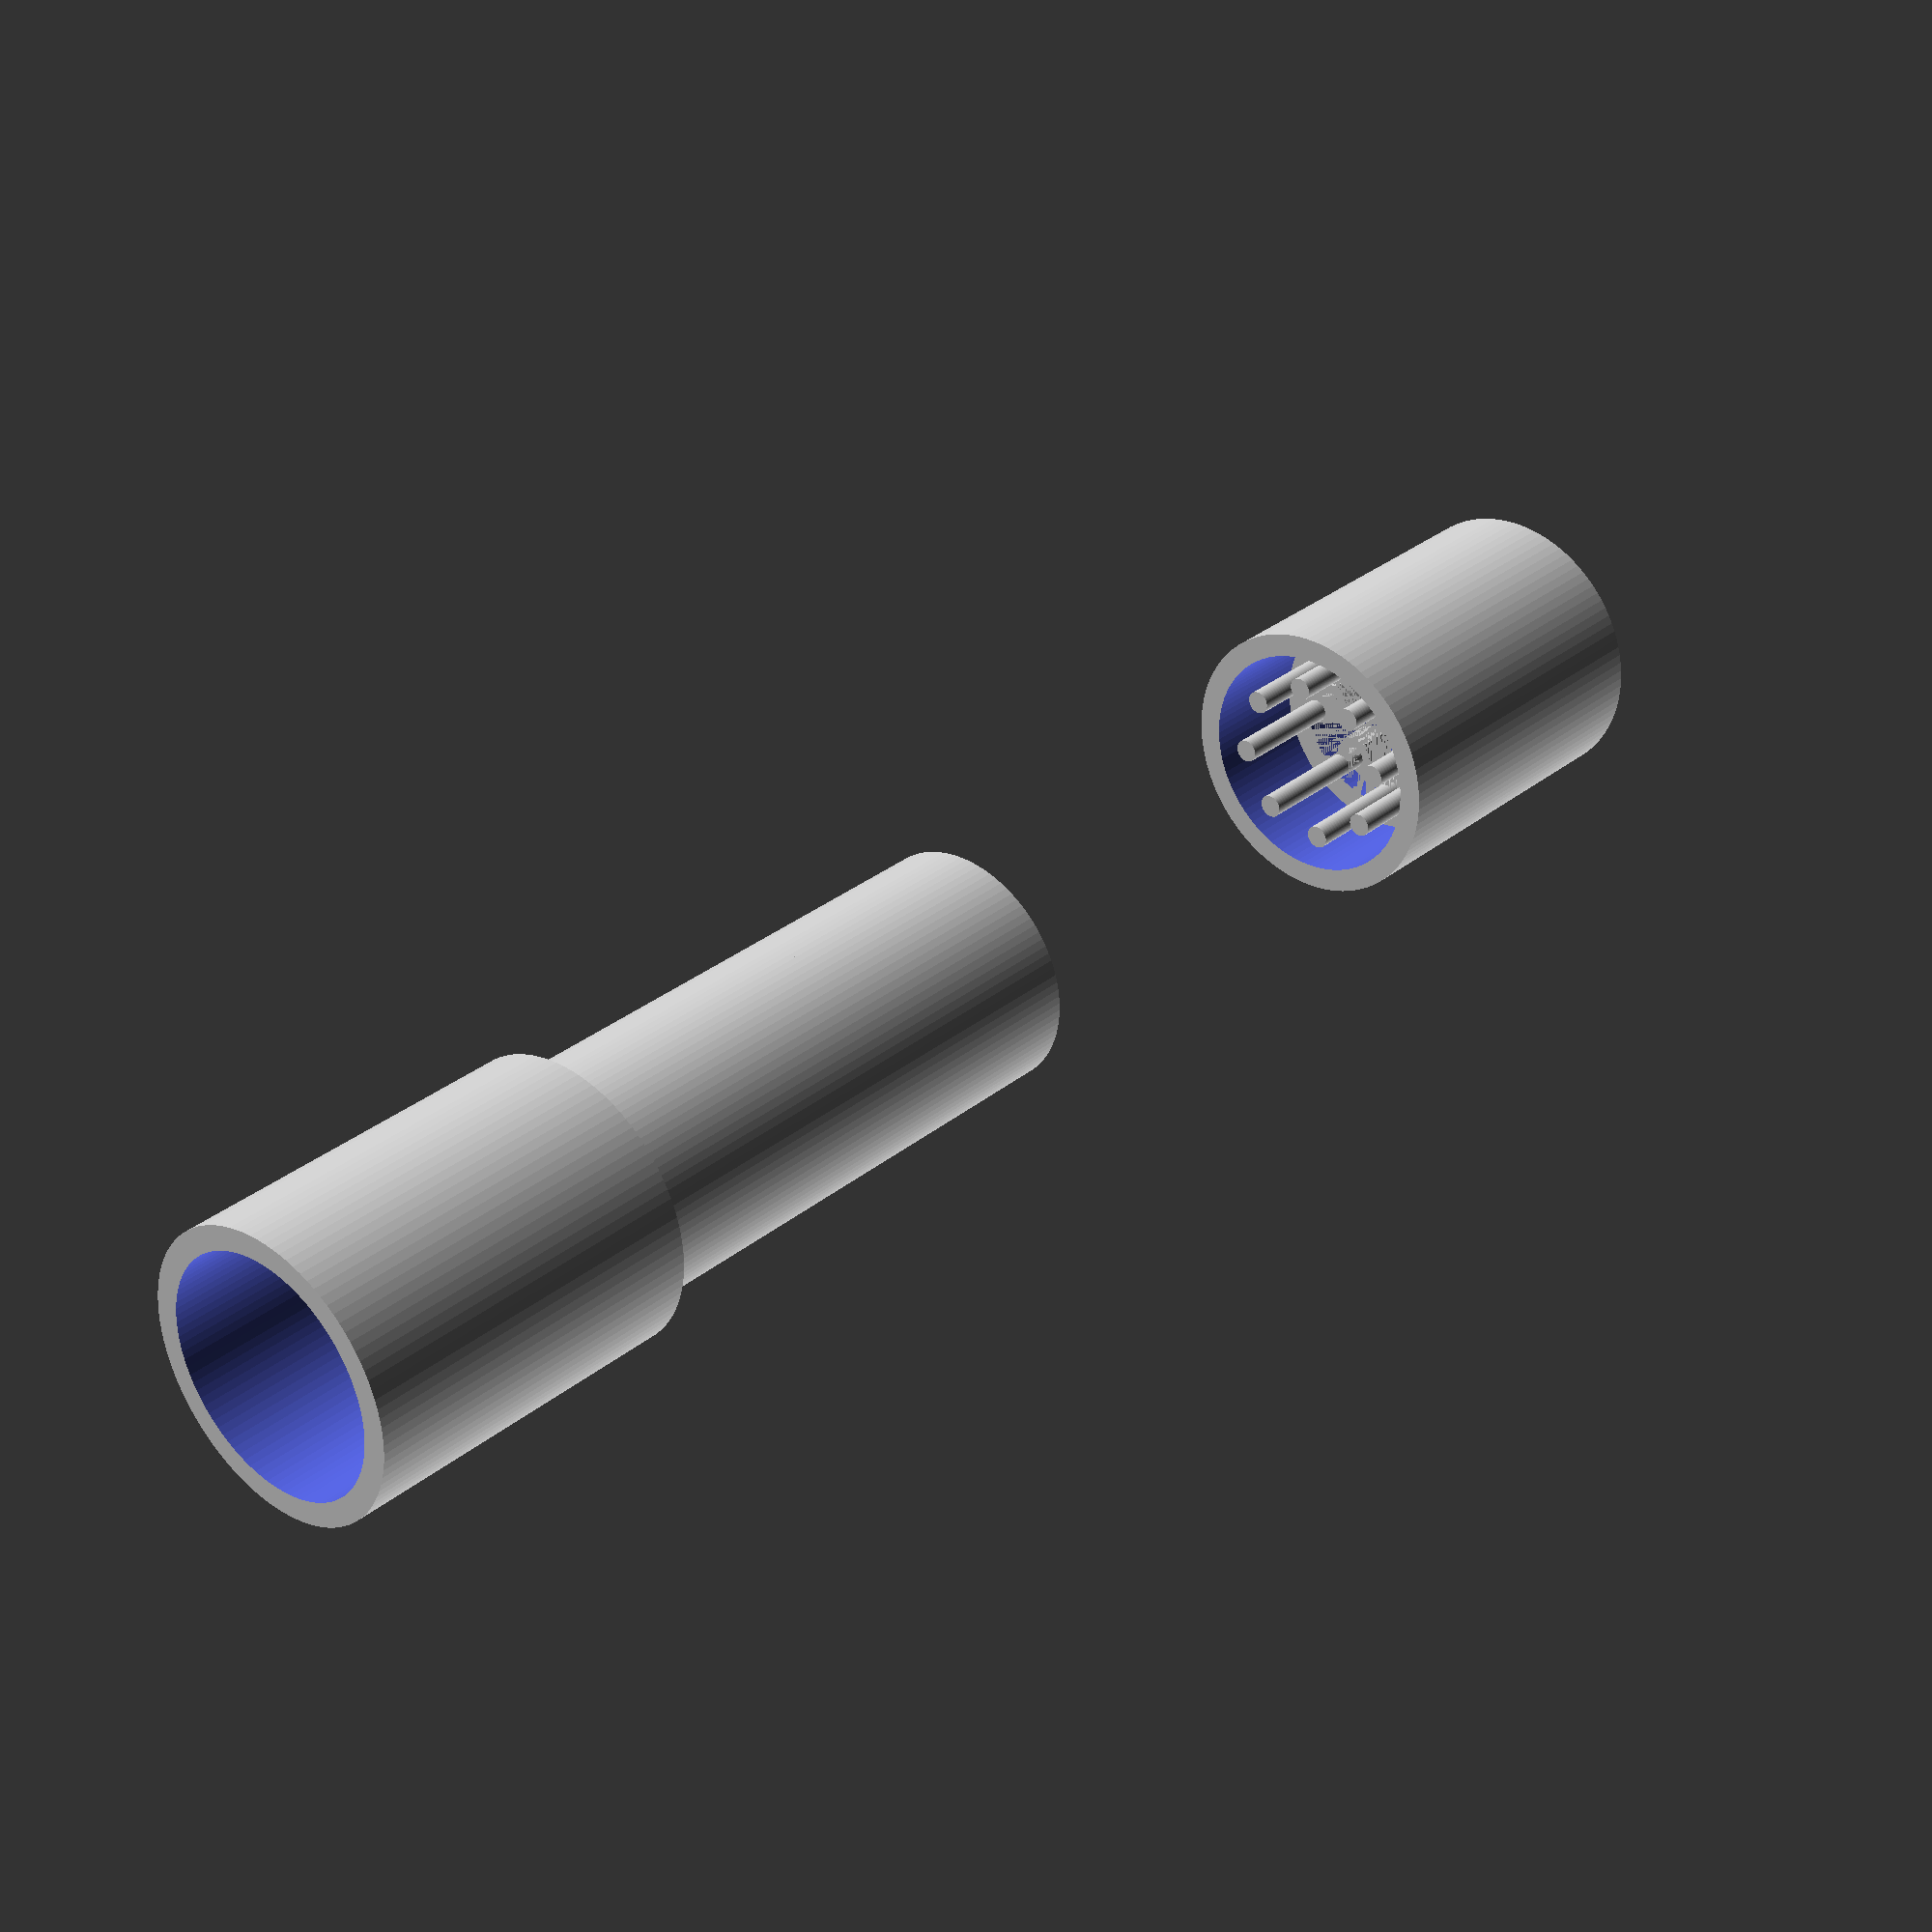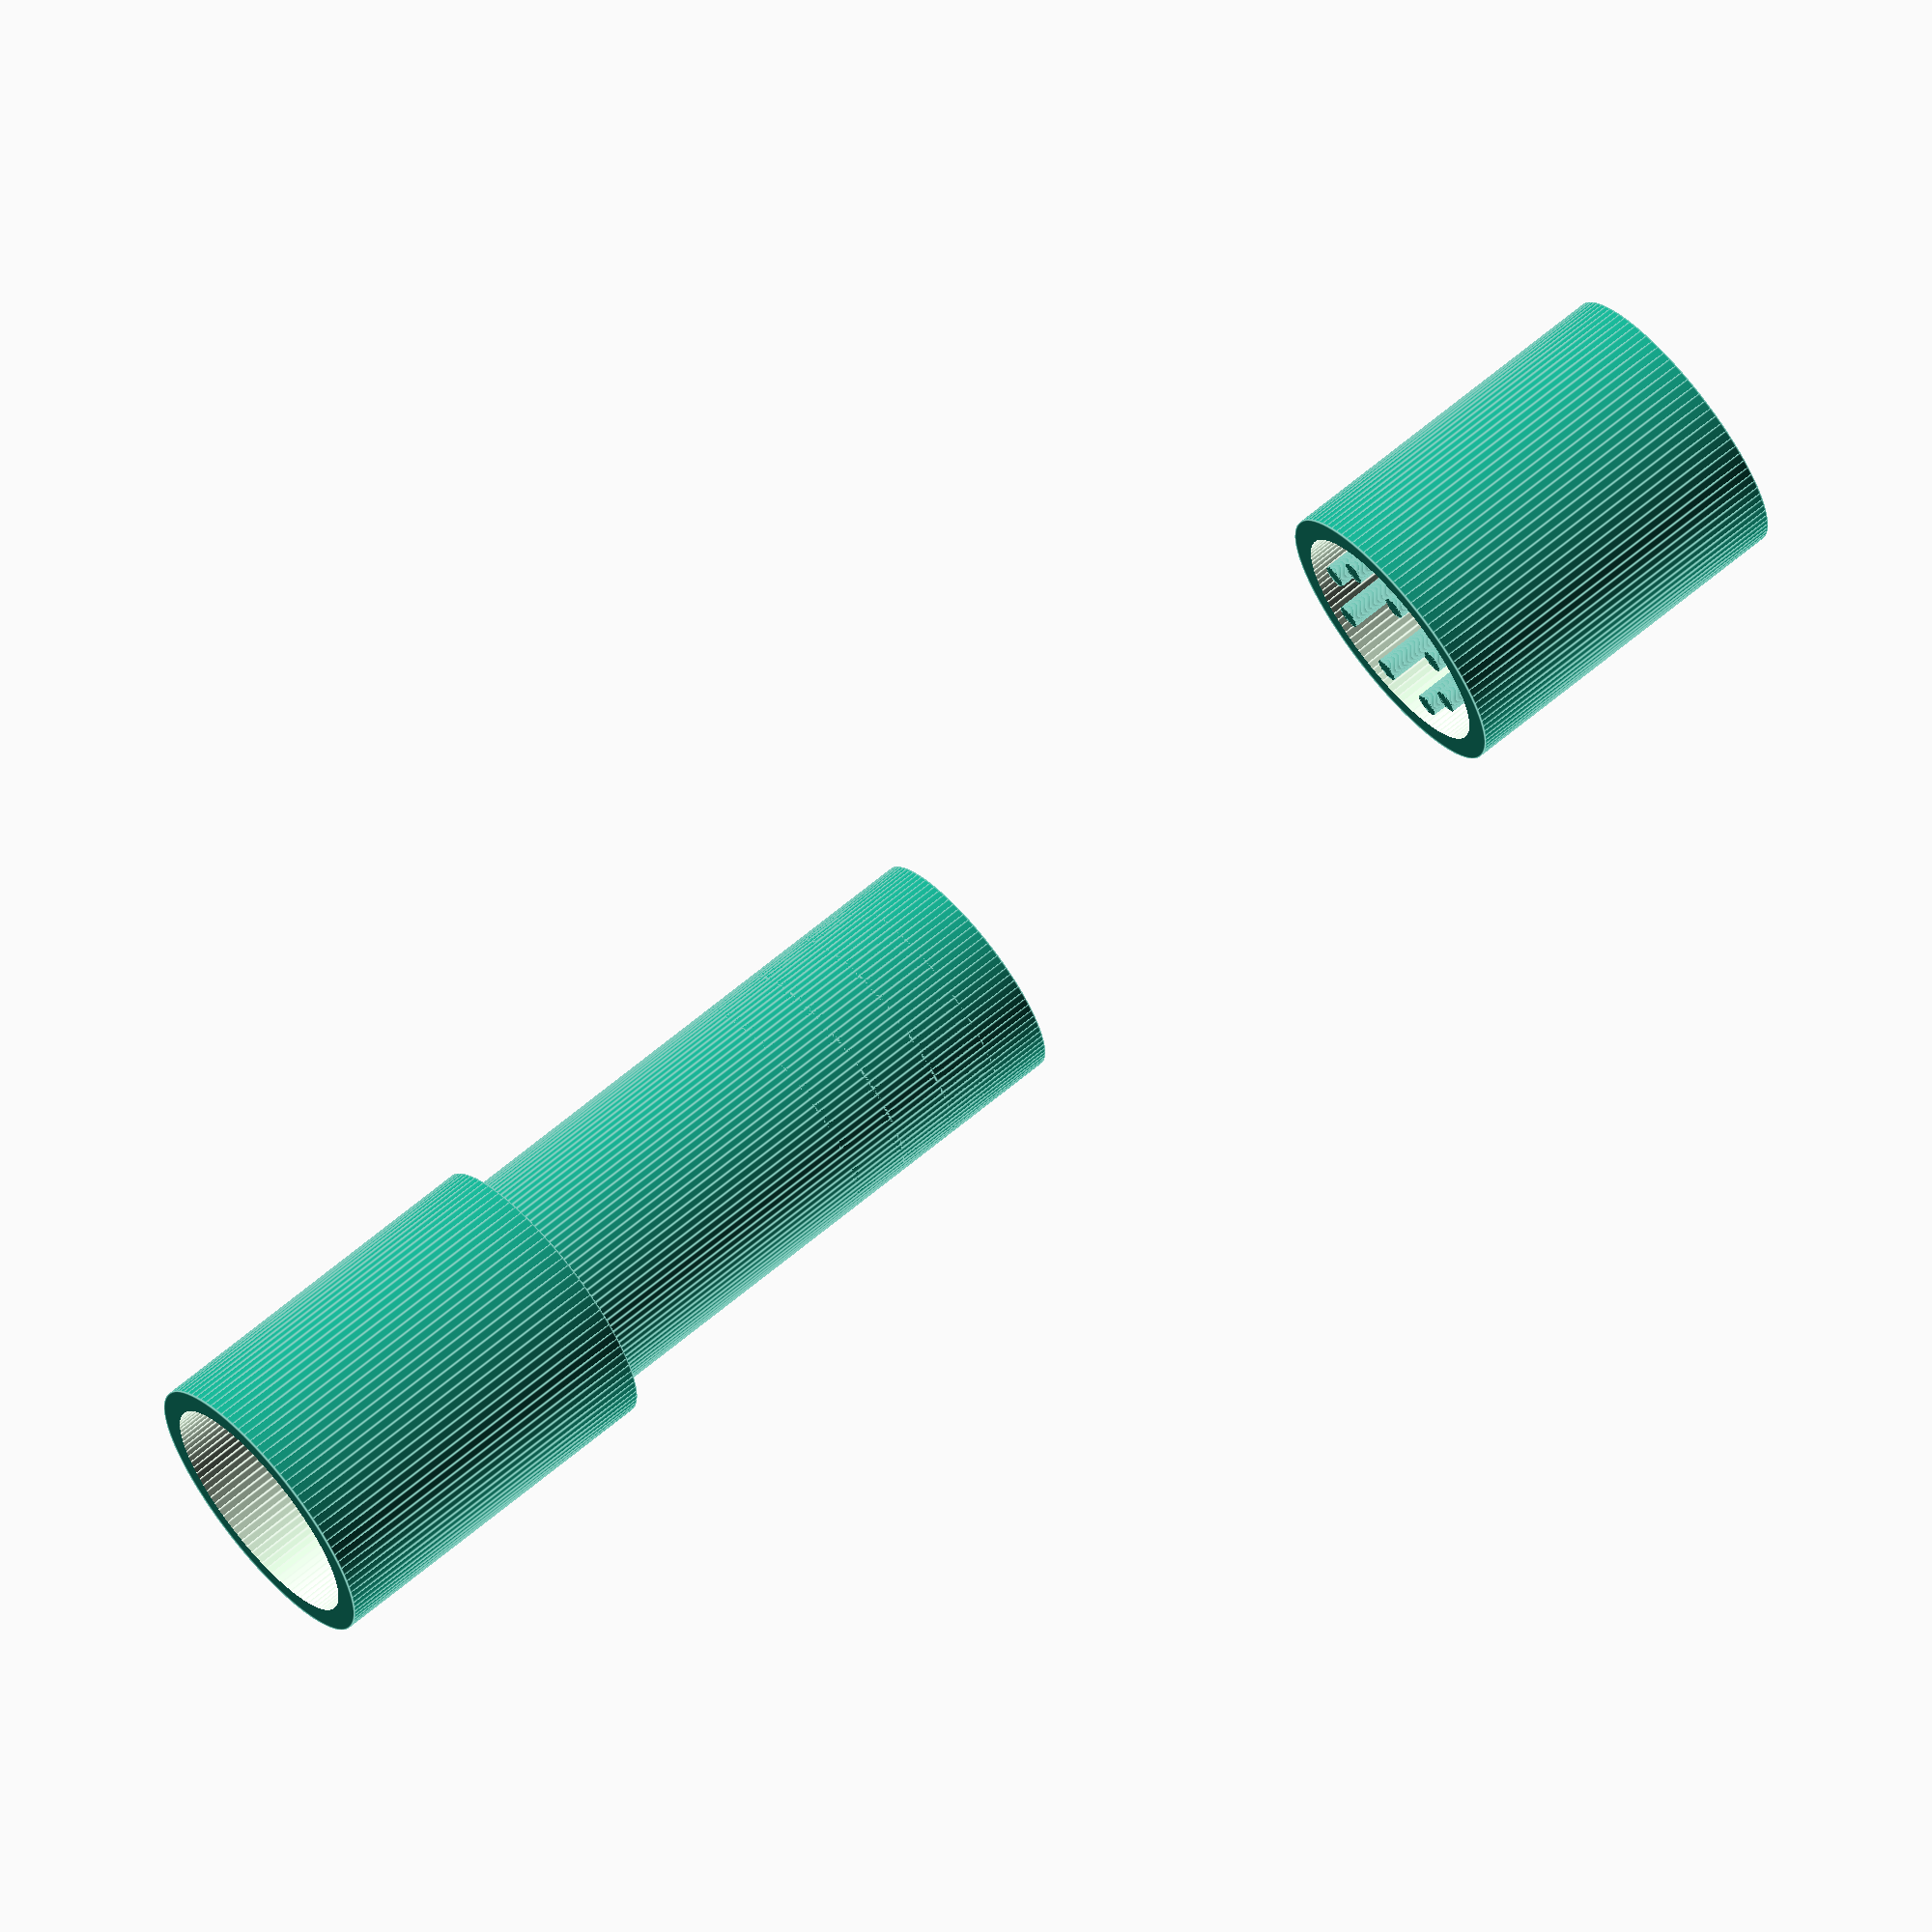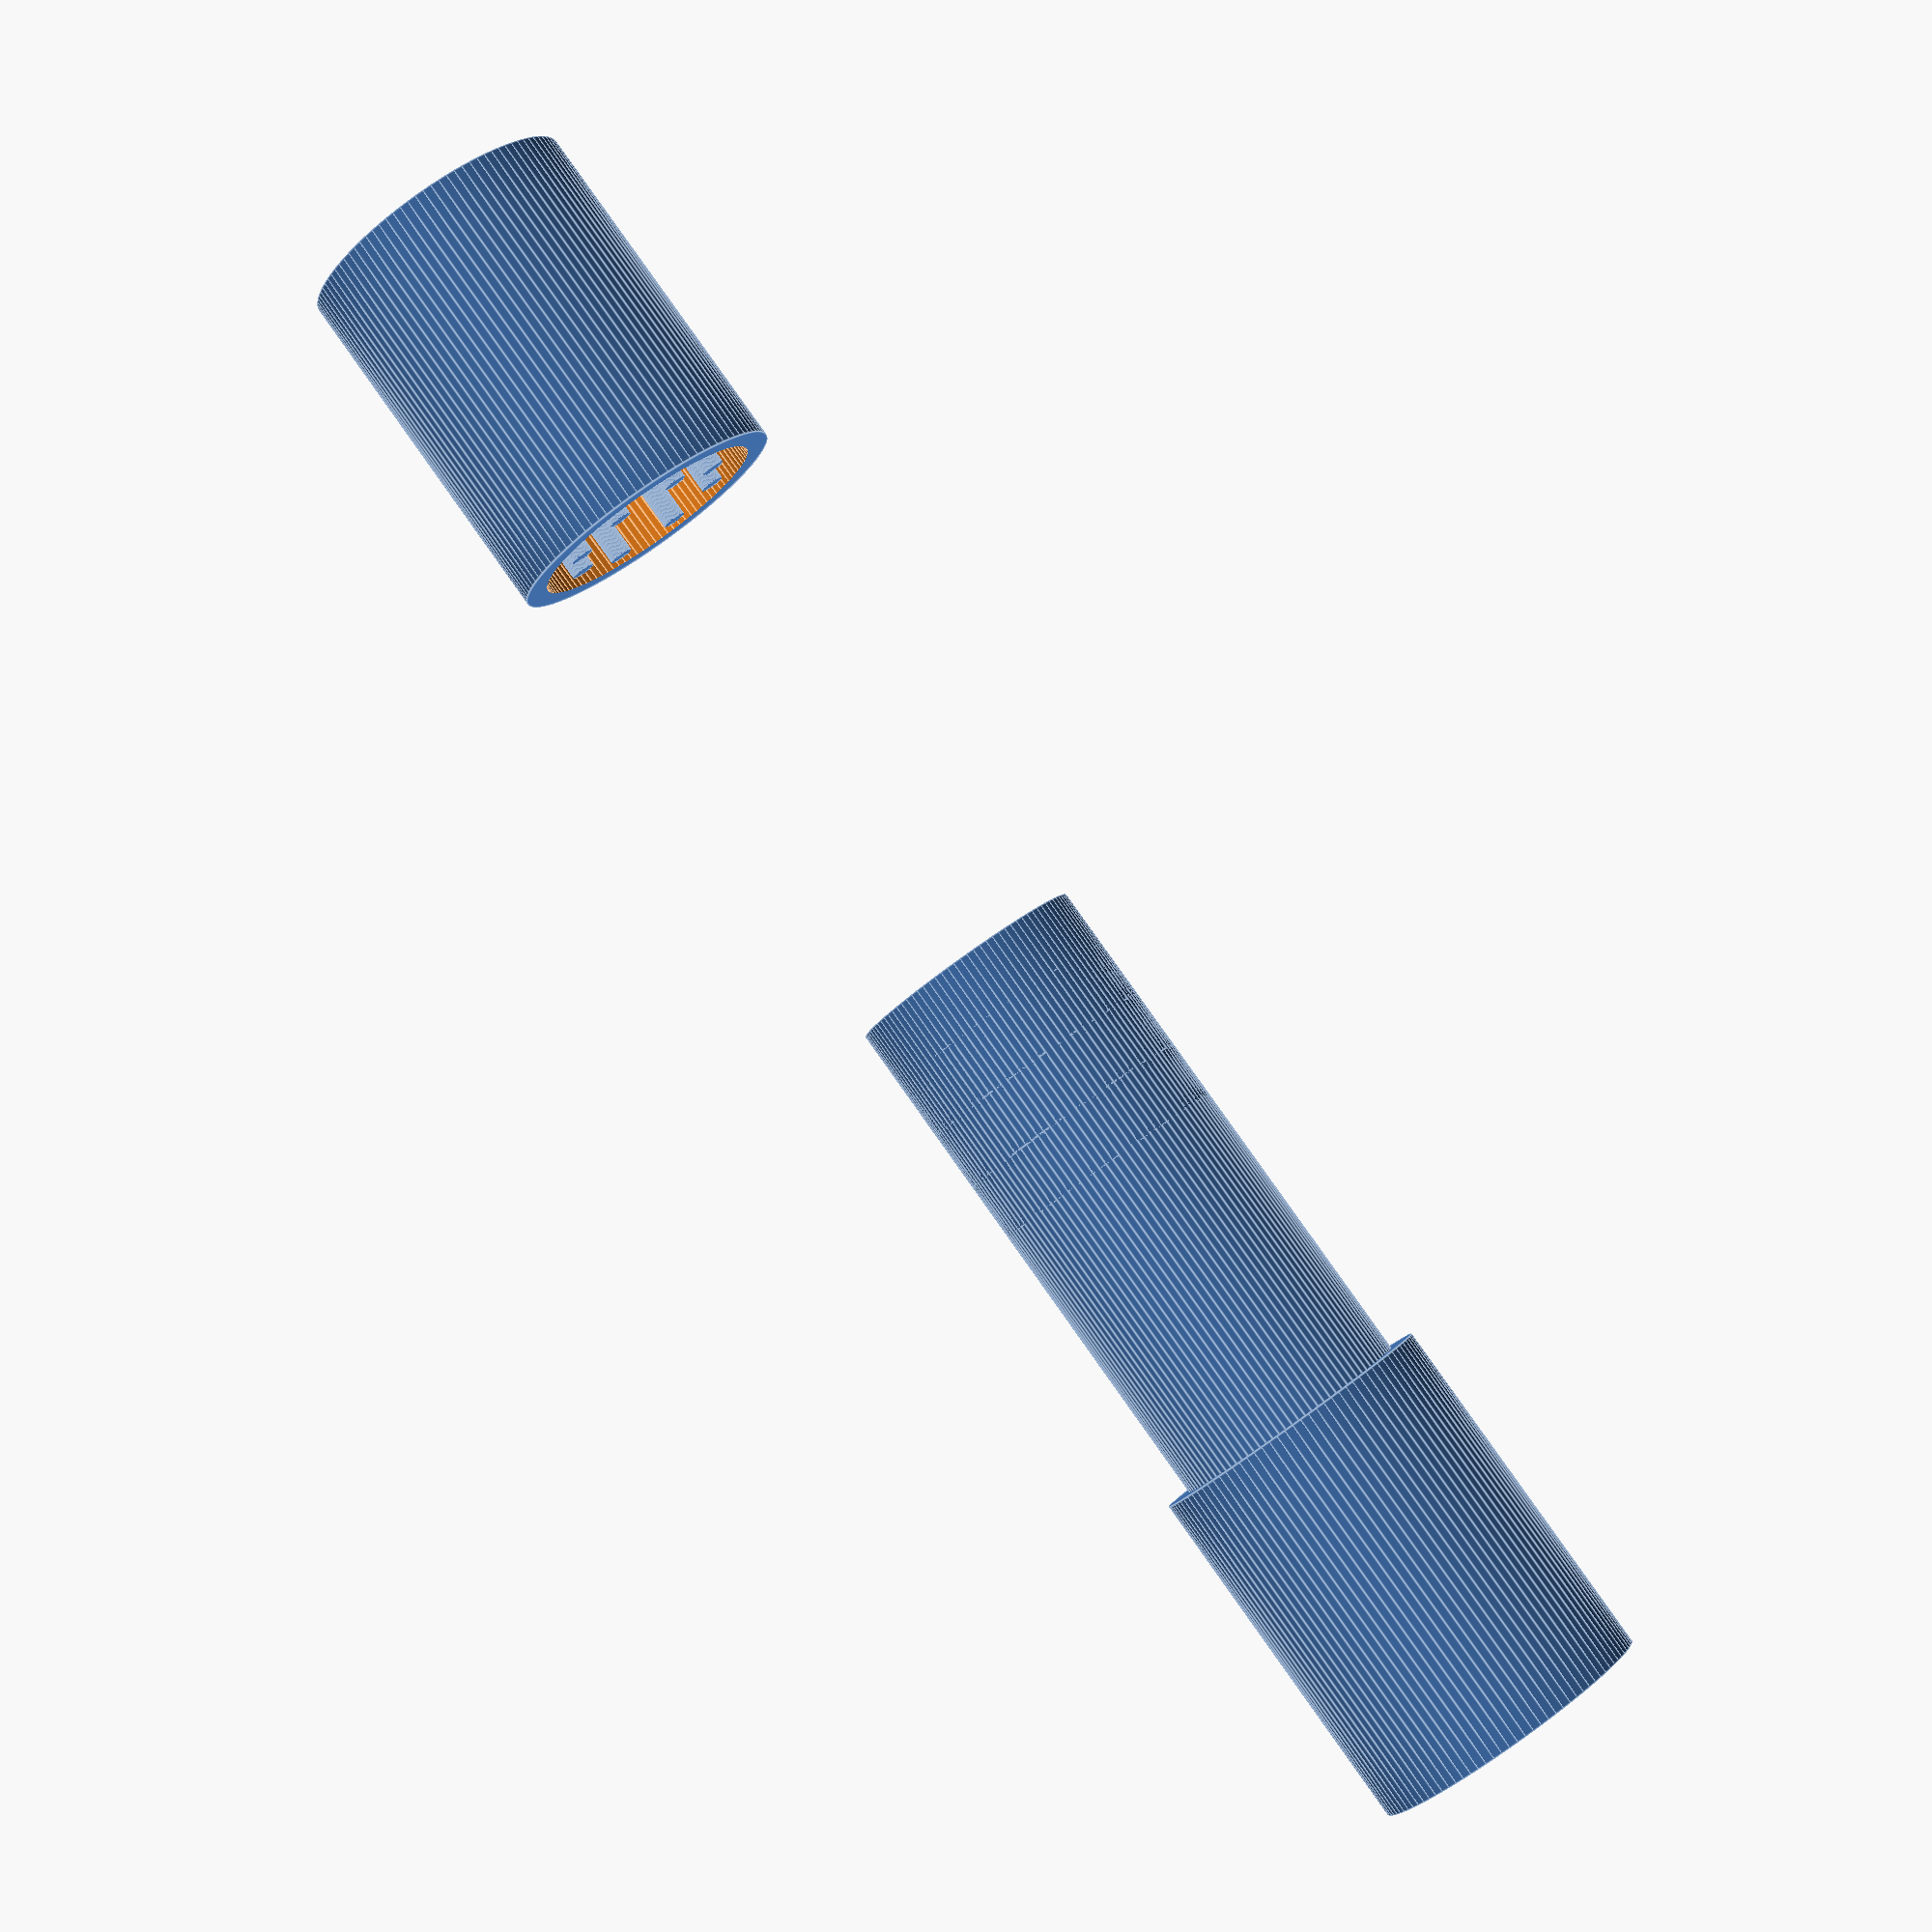
<openscad>
// Define parameters for components
module central_cylinder() {
    difference() {
        cylinder(h=60, r=10, $fn=100); // Outer cylinder (increased height to match original model)
        translate([0, 0, -1]) cylinder(h=62, r=8, $fn=100); // Hollow interior
    }
}

module input_cylinder() {
    difference() {
        cylinder(h=30, r=12, $fn=100); // Outer cylinder (adjusted height and diameter to match original model)
        translate([0, 0, -1]) cylinder(h=32, r=10, $fn=100); // Hollow interior
    }
}

module output_cylinder() {
    difference() {
        cylinder(h=30, r=12, $fn=100); // Outer cylinder (adjusted height and diameter to match original model)
        translate([0, 0, -1]) cylinder(h=32, r=10, $fn=100); // Hollow interior
    }
}

module spacer_ring() {
    difference() {
        cylinder(h=5, r=10, $fn=100); // Outer ring (adjusted height to ensure visibility)
        translate([0, 0, -1]) cylinder(h=6, r=8, $fn=100); // Hollow interior
    }
}

module flange_plate() {
    difference() {
        cylinder(h=5, r=10, $fn=100); // Outer plate
        translate([0, 0, -1]) cylinder(h=6, r=8, $fn=100); // Hollow interior
        for (i = [0:7]) { // Increased number of bolt holes to 8
            rotate([0, 0, i * 45]) translate([7, 0, 0]) cylinder(h=6, r=1, $fn=100); // Bolt holes
        }
    }
}

module nut() {
    cylinder(h=3, r=2, $fn=6); // Hexagonal nut
}

module bolt() {
    cylinder(h=20, r=1, $fn=100); // Bolt
}

// Assemble the flexible coupling
module flexible_coupling() {
    translate([0, 0, 0]) input_cylinder(); // Layer 1

    translate([0, 0, -30]) flange_plate(); // Layer 2
    for (i = [0:7]) { // Adjusted for 8 bolt holes
        rotate([0, 0, i * 45]) translate([7, 0, -30]) nut();
    }

    translate([0, 0, -35]) spacer_ring(); // Layer 3
    for (i = [0:7]) { // Adjusted for 8 bolt holes
        rotate([0, 0, i * 45]) translate([7, 0, -35]) bolt();
    }

    translate([0, 0, -40]) flange_plate(); // Layer 4
    for (i = [0:7]) { // Adjusted for 8 bolt holes
        rotate([0, 0, i * 45]) translate([7, 0, -40]) nut();
    }

    translate([0, 0, -45]) central_cylinder(); // Layer 5

    translate([0, 0, -105]) flange_plate(); // Layer 6
    for (i = [0:7]) { // Adjusted for 8 bolt holes
        rotate([0, 0, i * 45]) translate([7, 0, -105]) nut();
    }

    translate([0, 0, -110]) spacer_ring(); // Layer 7
    for (i = [0:7]) { // Adjusted for 8 bolt holes
        rotate([0, 0, i * 45]) translate([7, 0, -110]) bolt();
    }

    translate([0, 0, -115]) flange_plate(); // Layer 8
    for (i = [0:7]) { // Adjusted for 8 bolt holes
        rotate([0, 0, i * 45]) translate([7, 0, -115]) nut();
    }

    translate([0, 0, -120]) output_cylinder(); // Layer 9
}

// Render the model
flexible_coupling();

</openscad>
<views>
elev=148.5 azim=349.6 roll=138.5 proj=p view=wireframe
elev=293.8 azim=228.6 roll=49.9 proj=o view=edges
elev=95.5 azim=251.9 roll=215.4 proj=p view=edges
</views>
